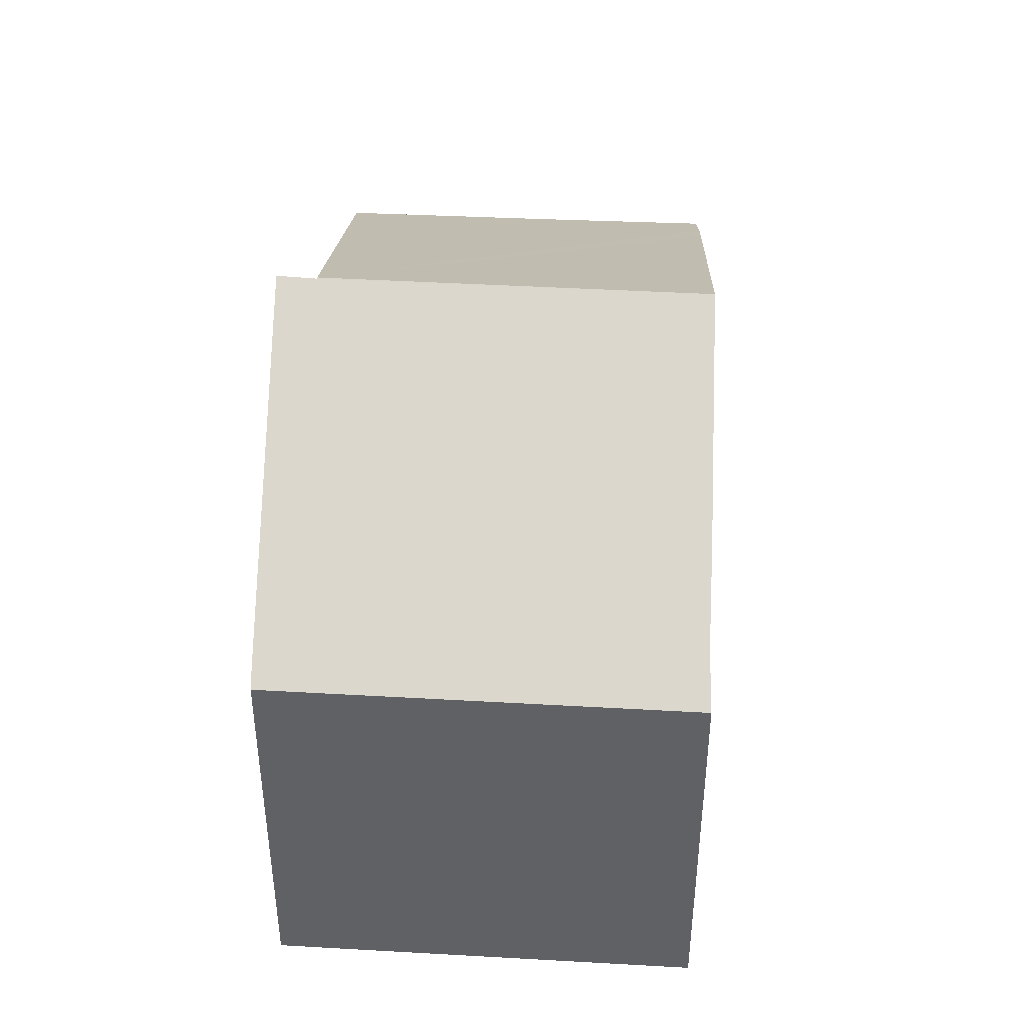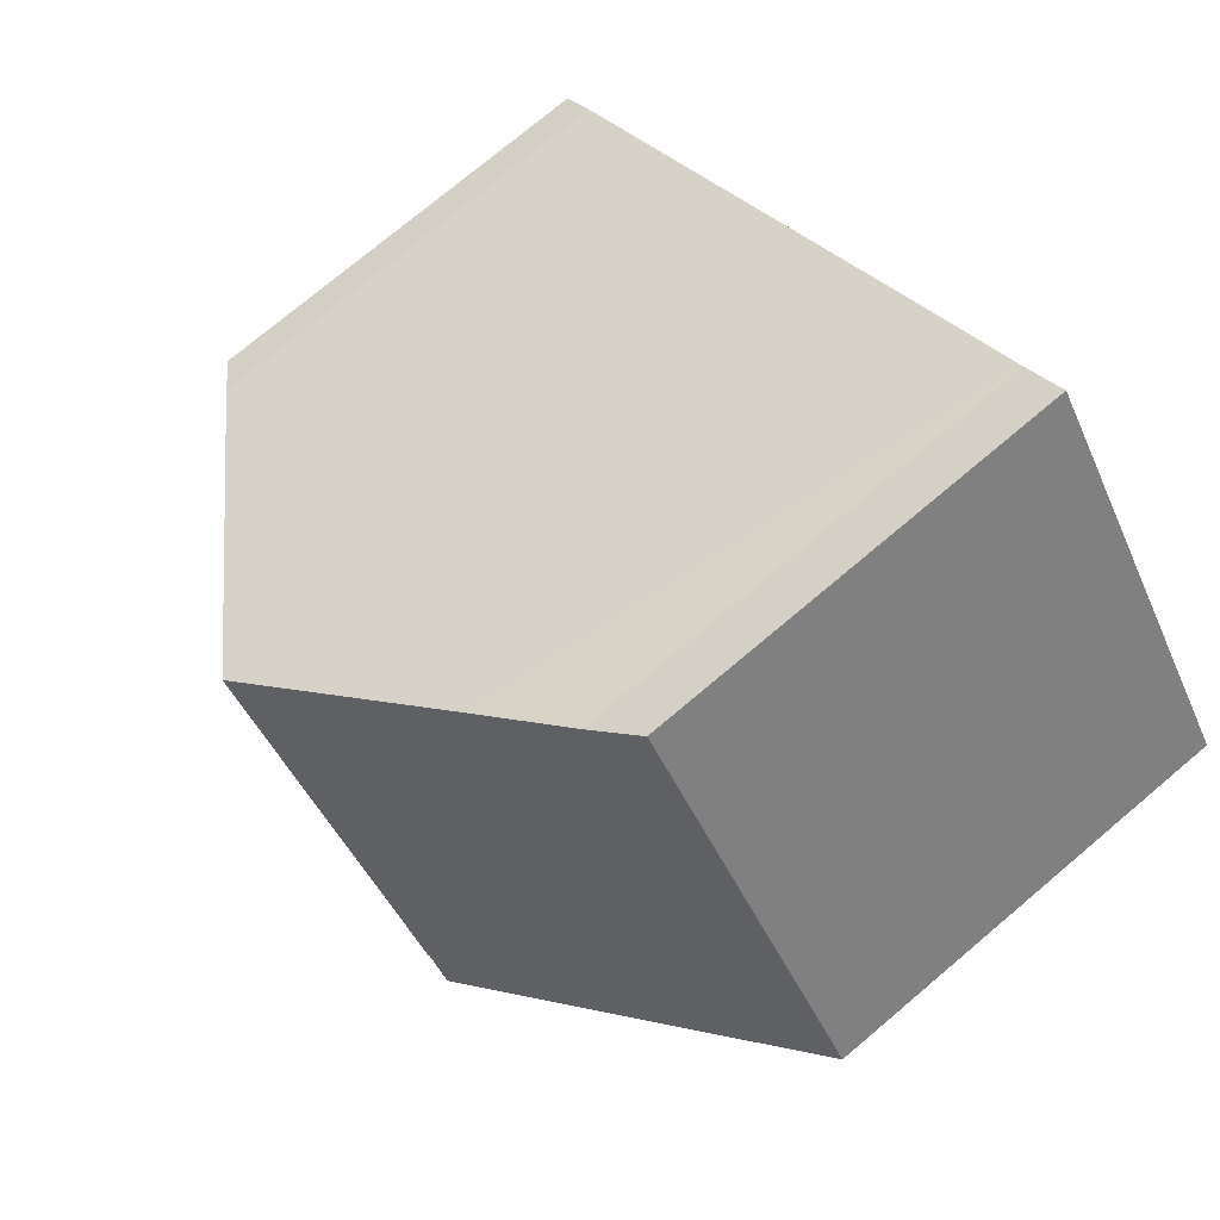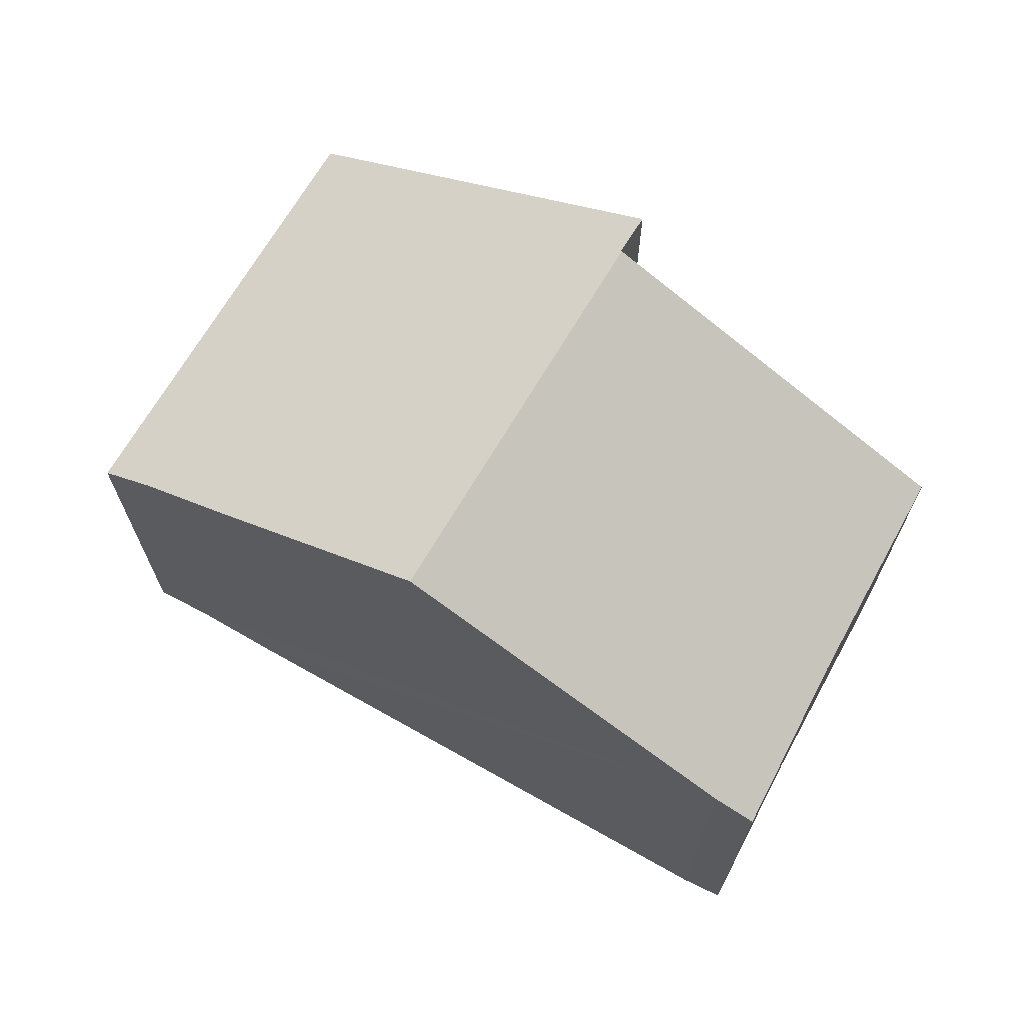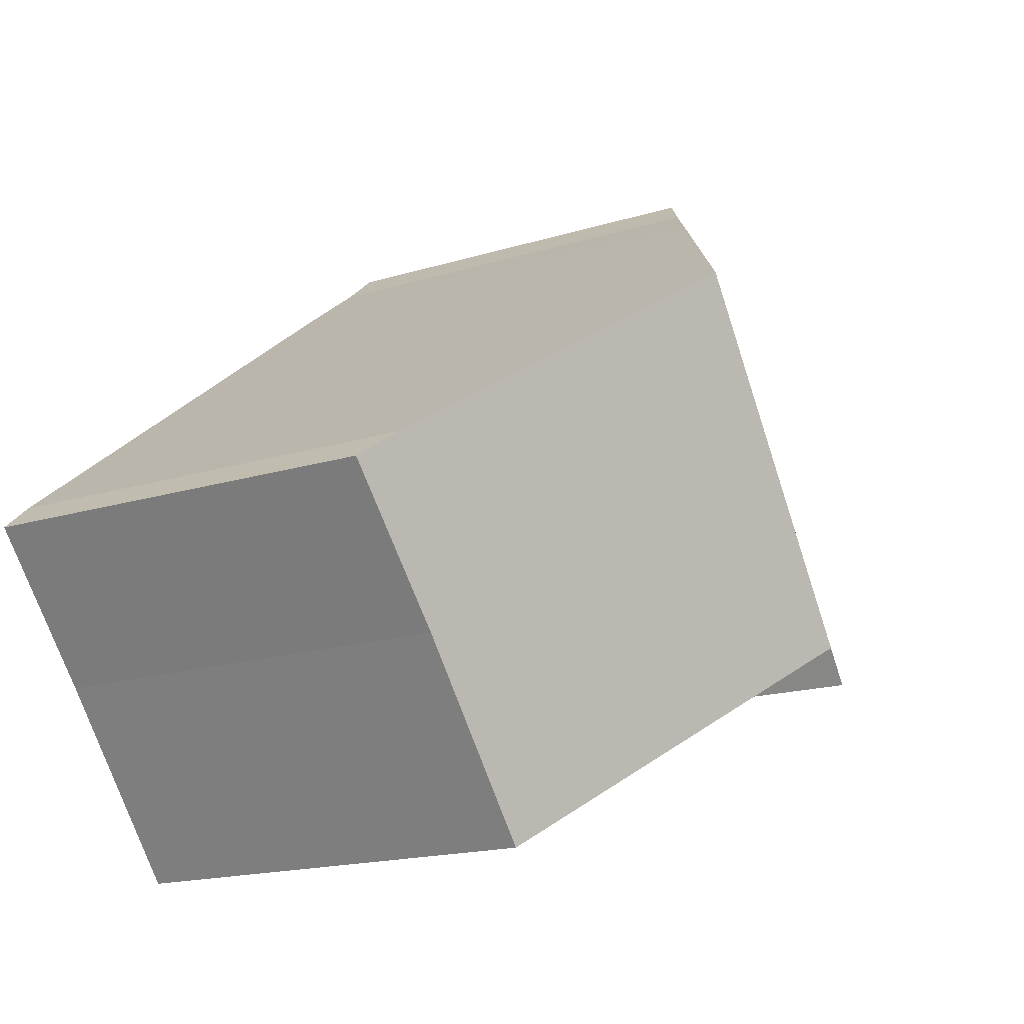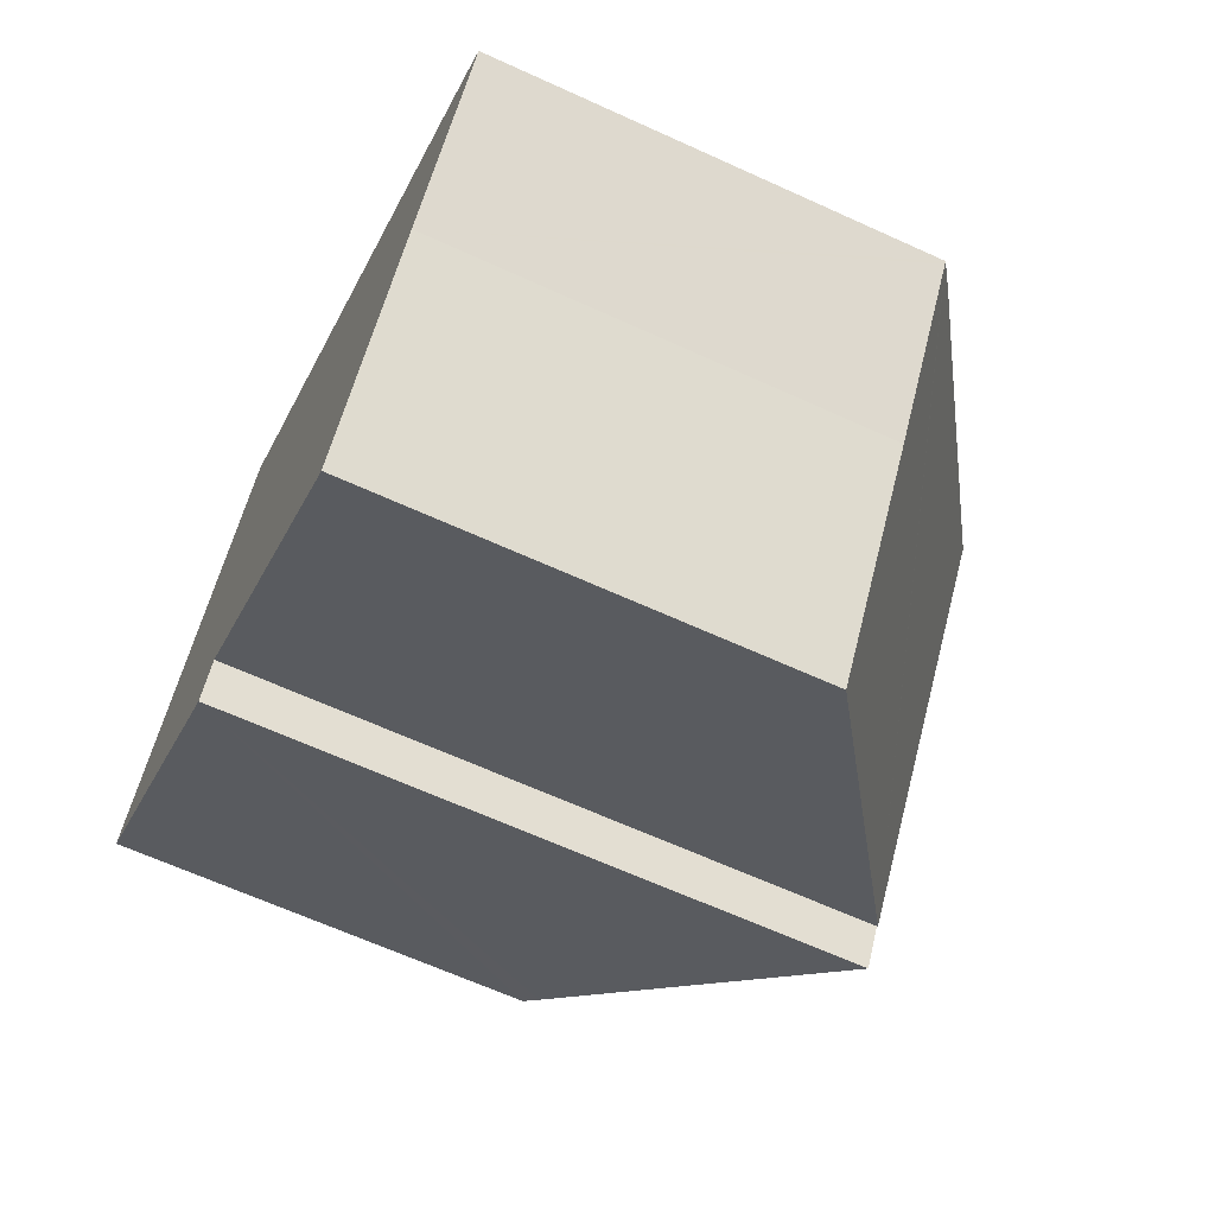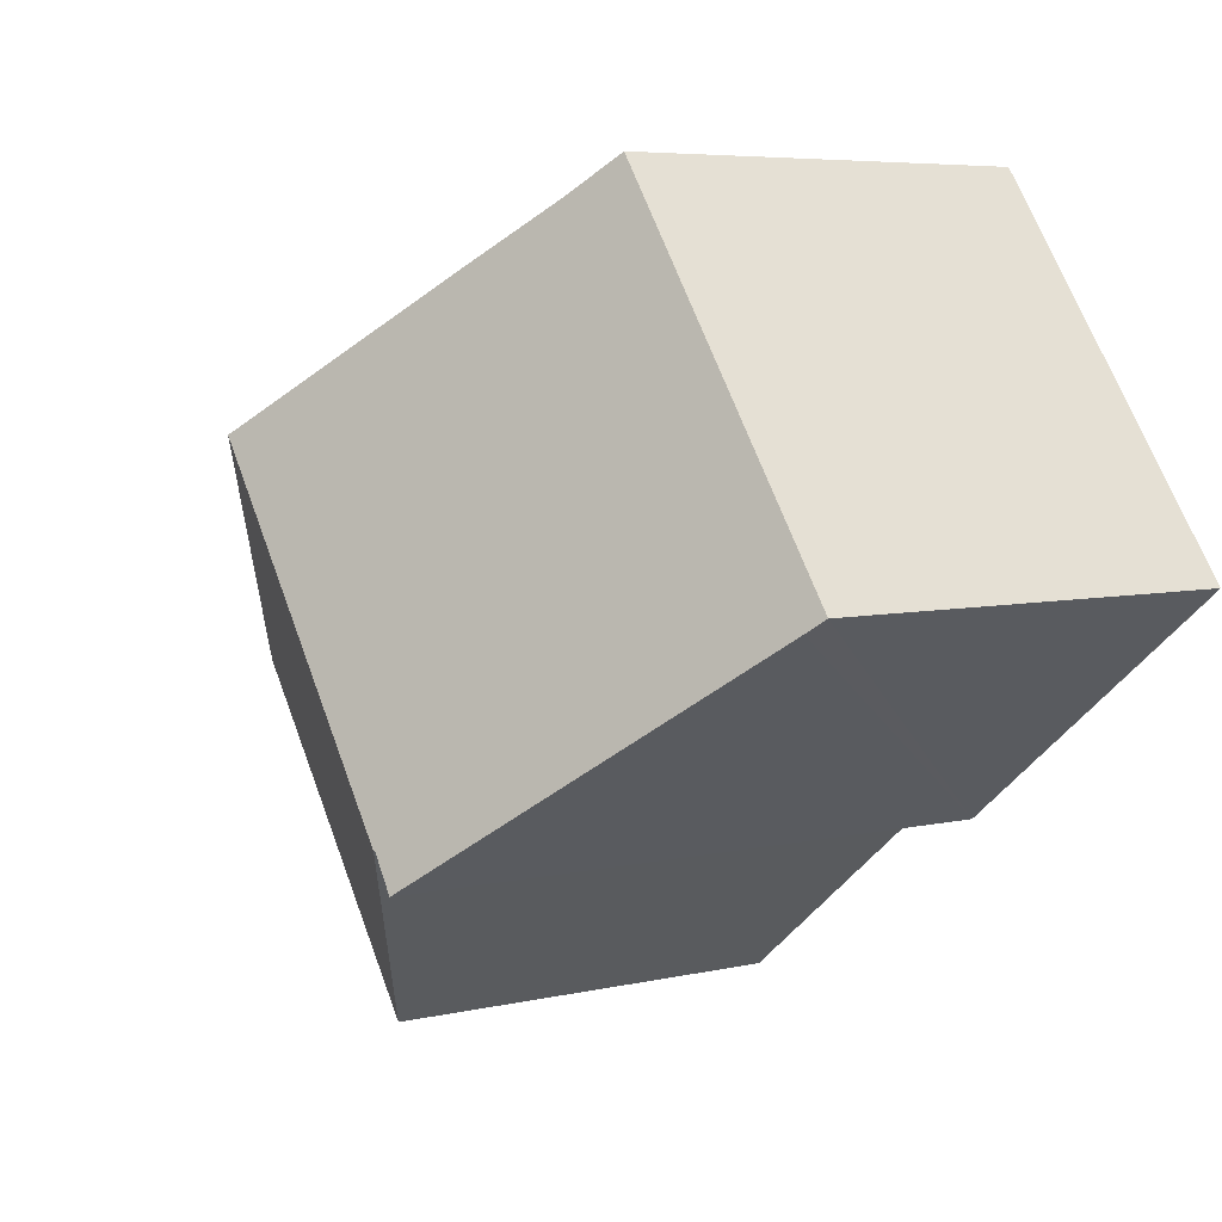
<metadata>
{"format":"obj","ext":"obj","renderer":"f3d","projection":"perspective","resolution":1024,"background":"white","views":[{"elev":44.4,"azim":-49.9,"up":"+Y"},{"elev":75.1,"azim":-130.1,"up":"+Z"},{"elev":70.5,"azim":67.1,"up":"+Y"},{"elev":-17.3,"azim":121.6,"up":"+Z"},{"elev":-64.9,"azim":65.3,"up":"+Z"},{"elev":5.8,"azim":-125.3,"up":"+Z"}]}
</metadata>
<code>
v  12.44 7.121 -0.993
v  4.999 9.644 -3.133
v  8.695 9.643 1.9
v  12.93 6.792 -1.371
v  13.41 6.445 -1.802
v  13.38 6.446 -1.838
v  11.65 6.533 -3.922
v  11.28 6.545 -4.393
v  9.493 6.602 -6.646
v  4.985 9.634 -3.122
v  4.049 6.505 5.513
v  0.24 6.67 -0.196
v  0 6.505 3.983e-16
v  4.617 9.644 -3.654
v  4.69 6.95 4.976
v  5.11 7.231 4.658
v  5.88 7.746 4.076
v  0 0 0
v  4.049 -3.376e-16 5.513
v  4.69 -3.047e-16 4.976
v  5.11 -2.852e-16 4.658
v  5.88 -2.496e-16 4.076
v  12.44 6.08e-17 -0.993
v  12.93 8.395e-17 -1.371
v  8.695 -1.163e-16 1.9
v  13.41 1.103e-16 -1.802
v  11.65 2.402e-16 -3.922
v  13.38 1.125e-16 -1.838
v  9.493 4.069e-16 -6.646
v  11.28 2.69e-16 -4.393
v  4.617 2.237e-16 -3.654
v  4.985 1.912e-16 -3.122
v  4.999 1.918e-16 -3.133
v  0.24 1.2e-17 -0.196
g defaultobject
f 1 2 3
f 2 1 4
f 2 4 5
f 2 5 6
f 2 6 7
f 2 7 8
f 2 8 9
f 3 2 10
f 11 12 13
f 12 11 14
f 14 11 10
f 10 11 15
f 10 15 3
f 3 15 16
f 3 16 17
f 18 11 13
f 11 18 19
f 11 20 15
f 20 11 19
f 20 16 15
f 16 20 17
f 17 20 3
f 3 20 1
f 1 20 4
f 4 20 21
f 4 21 22
f 4 22 23
f 4 23 24
f 23 22 25
f 24 5 4
f 5 24 26
f 6 27 7
f 27 6 5
f 27 5 26
f 27 26 28
f 27 8 7
f 8 27 9
f 9 27 29
f 29 27 30
f 10 31 14
f 31 10 32
f 29 2 9
f 2 29 10
f 10 29 32
f 32 29 33
f 31 12 14
f 12 31 13
f 13 31 18
f 18 31 34
f 24 28 26
f 28 24 27
f 27 24 23
f 27 23 25
f 27 25 30
f 30 25 29
f 29 25 33
f 33 25 22
f 33 22 21
f 33 21 32
f 32 21 31
f 31 21 34
f 34 21 20
f 34 20 19
f 34 19 18

</code>
